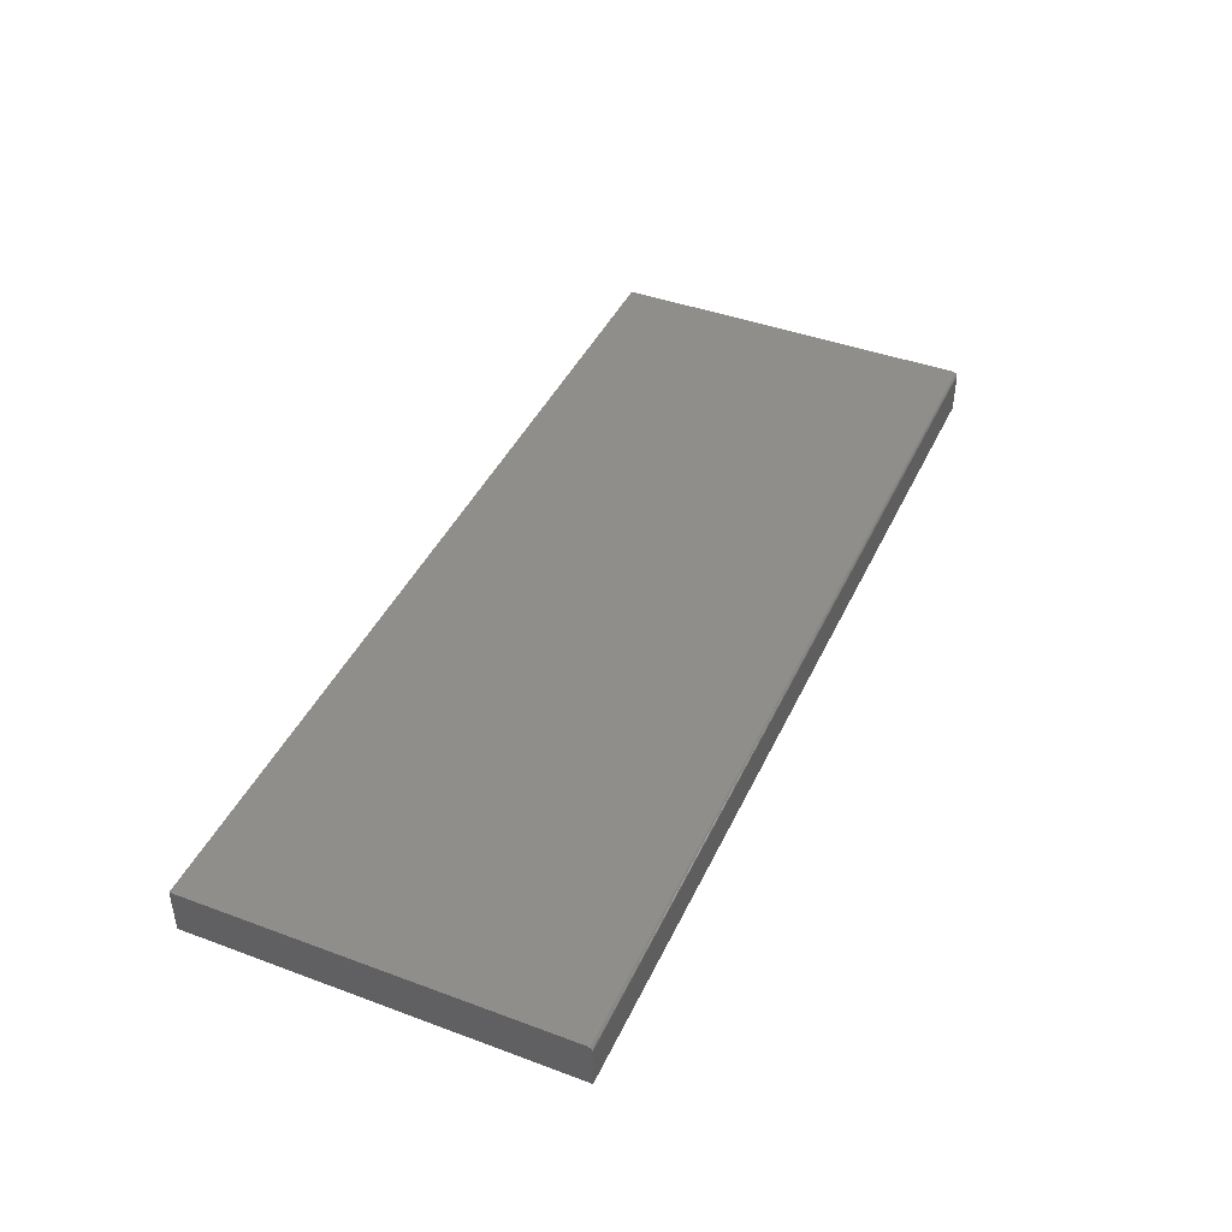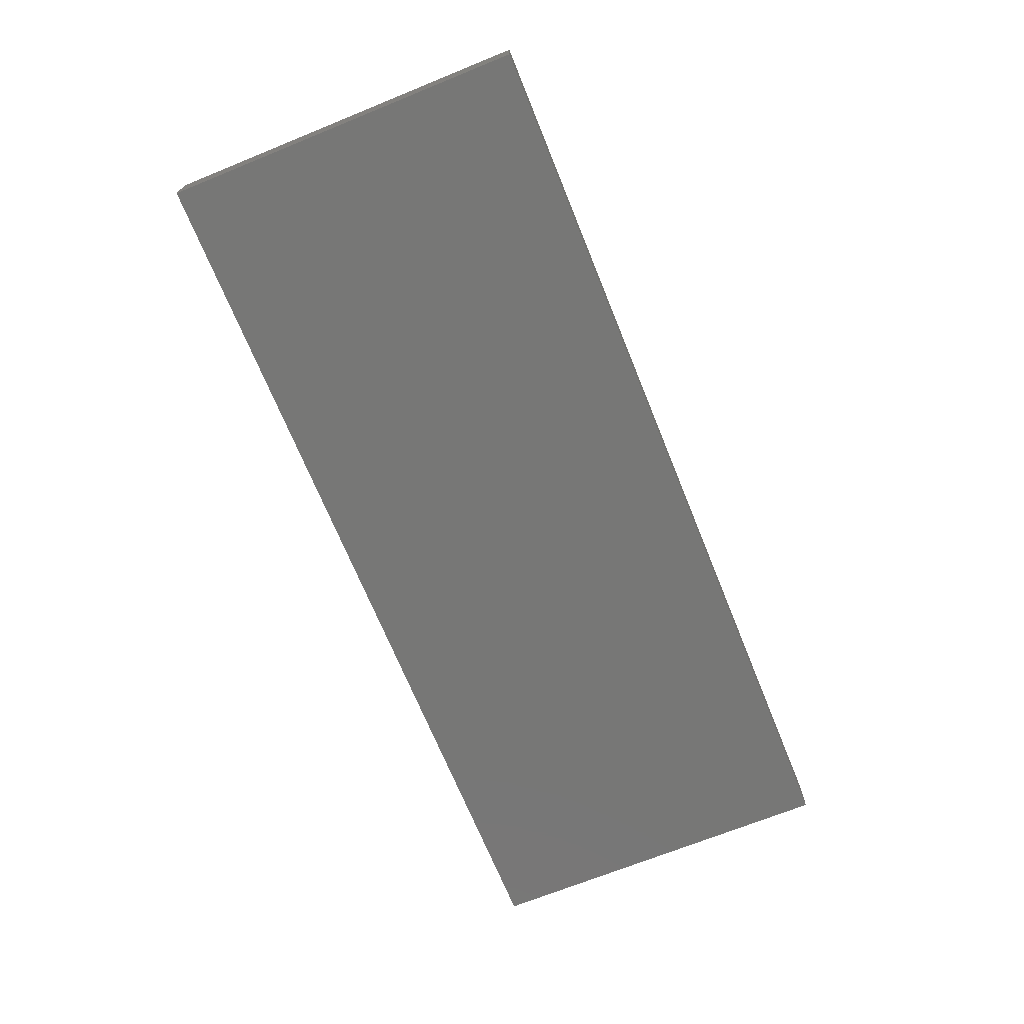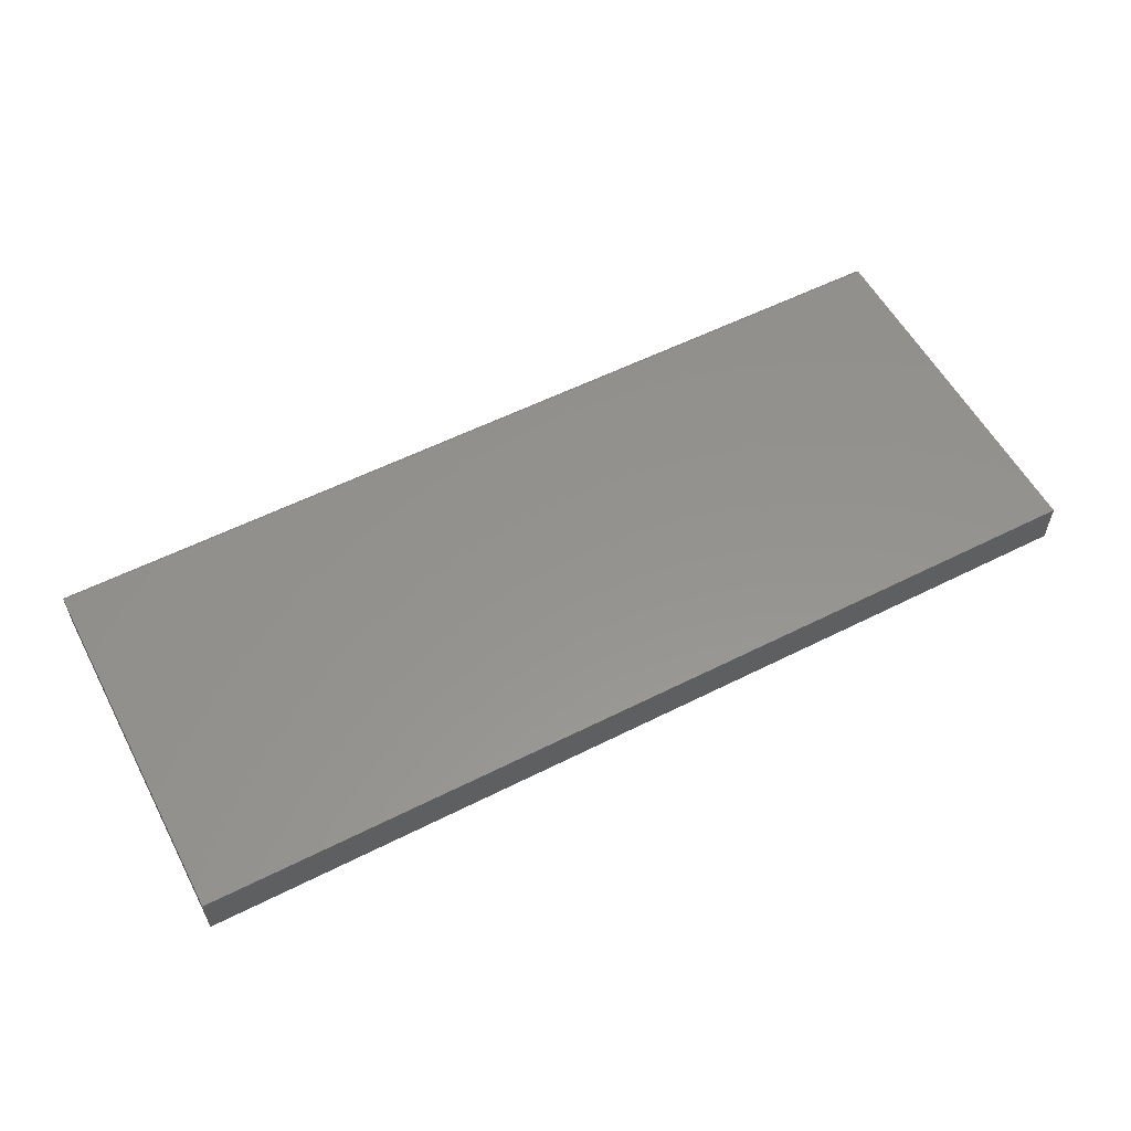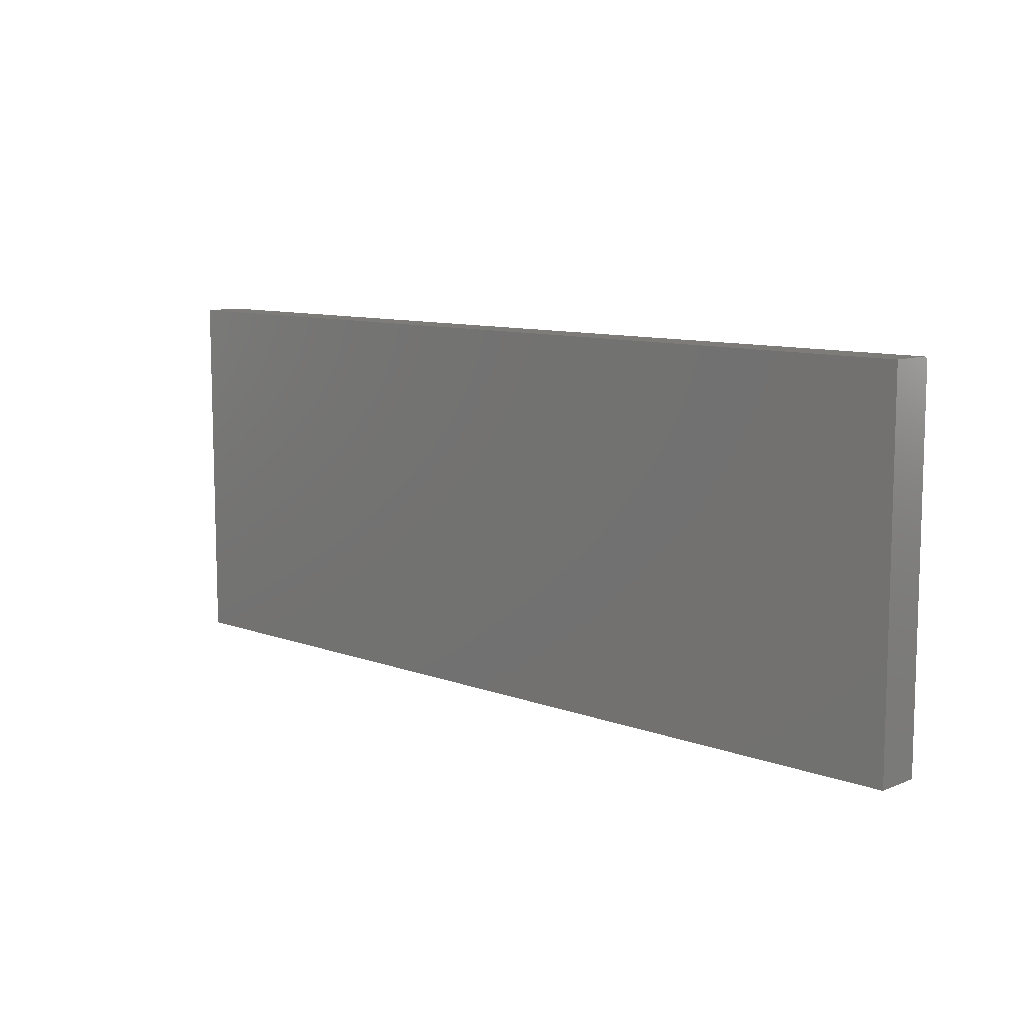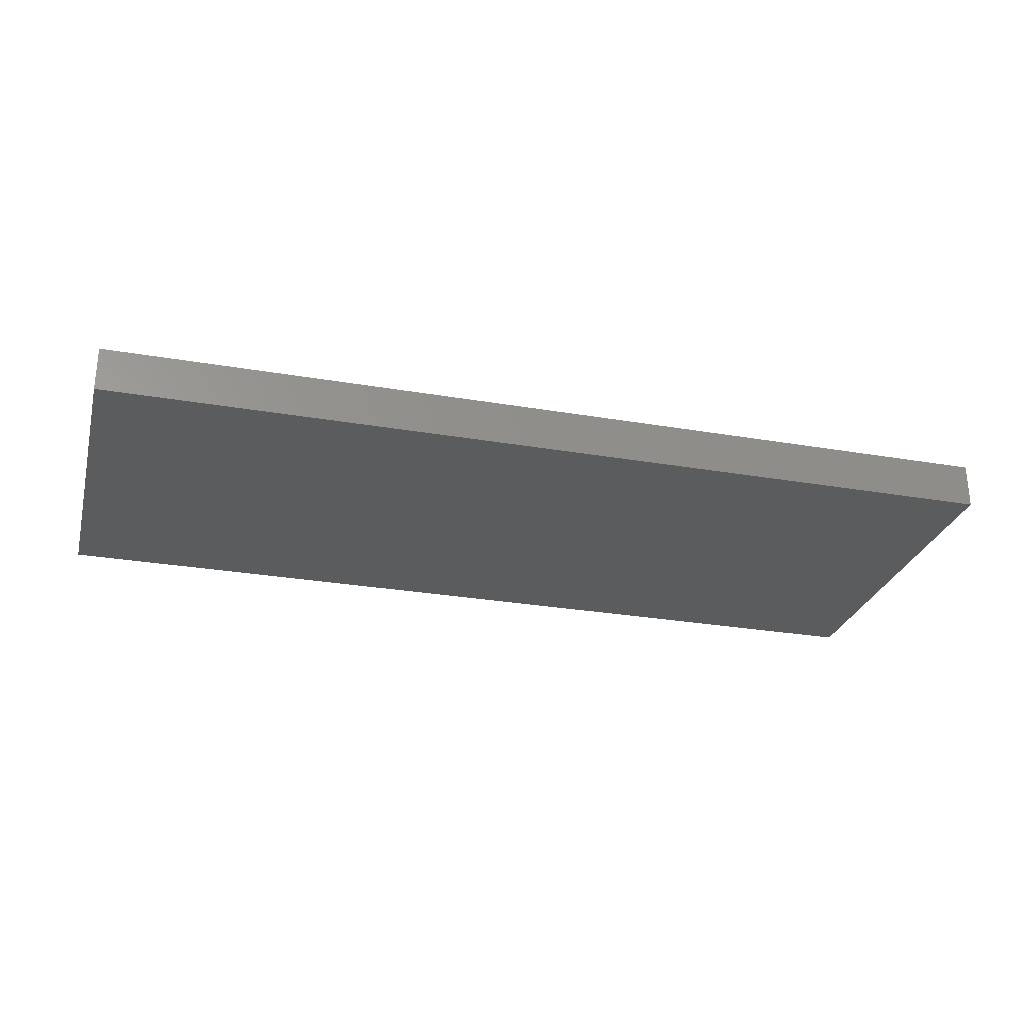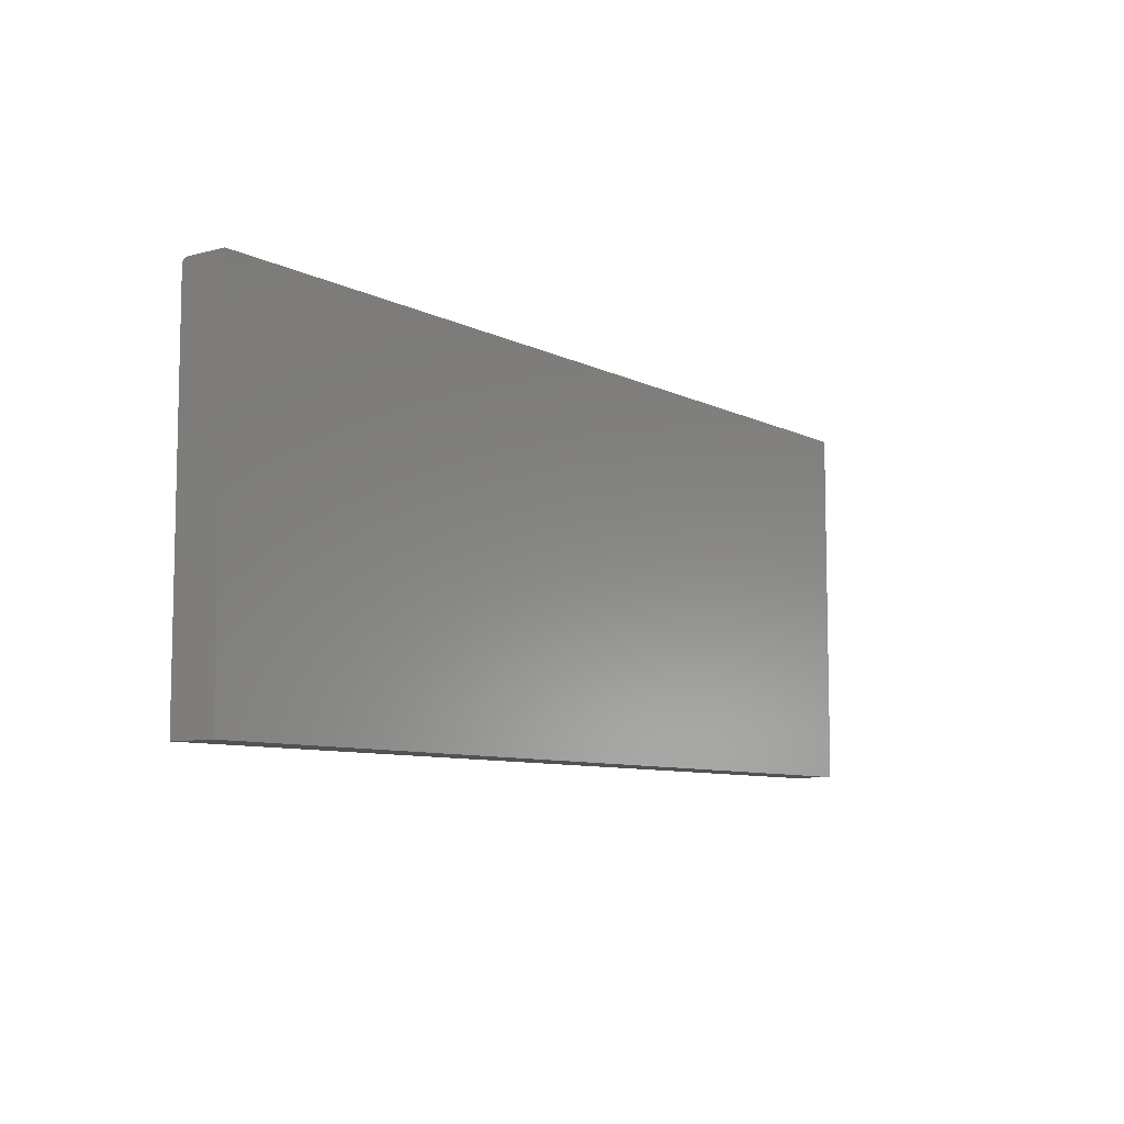
<metadata>
{"format":"stl","ext":"stl","renderer":"f3d","projection":"perspective","resolution":1024,"background":"white","views":[{"elev":42.8,"azim":113.8,"up":"+Z"},{"elev":-69.5,"azim":112.1,"up":"+Z"},{"elev":56.4,"azim":-27.8,"up":"+Z"},{"elev":9.7,"azim":-136.2,"up":"+Y"},{"elev":-27.7,"azim":-14.8,"up":"+Z"},{"elev":-8.0,"azim":126.1,"up":"+Y"}]}
</metadata>
<code>
# stl→obj: 24 verts, 44 faces
v -0.6719 -0.2578 0.07031
v 0.75 -0.2578 0.07031
v -0.6719 0.3031 0.07031
v 0.75 0.3031 0.07031
v -0.6719 0.3046 0.07016
v -0.6719 0.3075 0.069
v -0.6719 0.3061 0.06972
v -0.6719 -0.2578 0
v -0.6719 0.3086 0.06802
v -0.6719 0.3096 0.06684
v -0.6719 0.3103 0.06549
v -0.6719 0.3108 0.06402
v -0.6719 0.3109 0.0625
v -0.6719 0.3109 0
v 0.75 0.3109 0.0625
v 0.75 0.3109 0
v 0.75 0.3075 0.069
v 0.75 0.3096 0.06684
v 0.75 0.3086 0.06802
v 0.75 -0.2578 0
v 0.75 0.3061 0.06972
v 0.75 0.3046 0.07016
v 0.75 0.3108 0.06402
v 0.75 0.3103 0.06549
f 1 2 3
f 3 2 4
f 3 5 6
f 6 5 7
f 8 1 3
f 8 3 6
f 8 6 9
f 8 9 10
f 8 10 11
f 8 11 12
f 8 12 13
f 8 13 14
f 15 16 13
f 13 16 14
f 17 18 19
f 4 2 20
f 16 18 17
f 16 17 21
f 16 21 22
f 16 22 4
f 16 4 20
f 18 16 15
f 18 15 23
f 18 23 24
f 15 13 23
f 23 13 12
f 23 12 24
f 24 12 11
f 24 11 18
f 18 11 10
f 18 10 19
f 19 10 9
f 19 9 17
f 17 9 6
f 17 6 21
f 21 6 7
f 21 7 22
f 22 7 5
f 22 5 4
f 4 5 3
f 8 14 20
f 20 14 16
f 1 8 2
f 2 8 20

</code>
